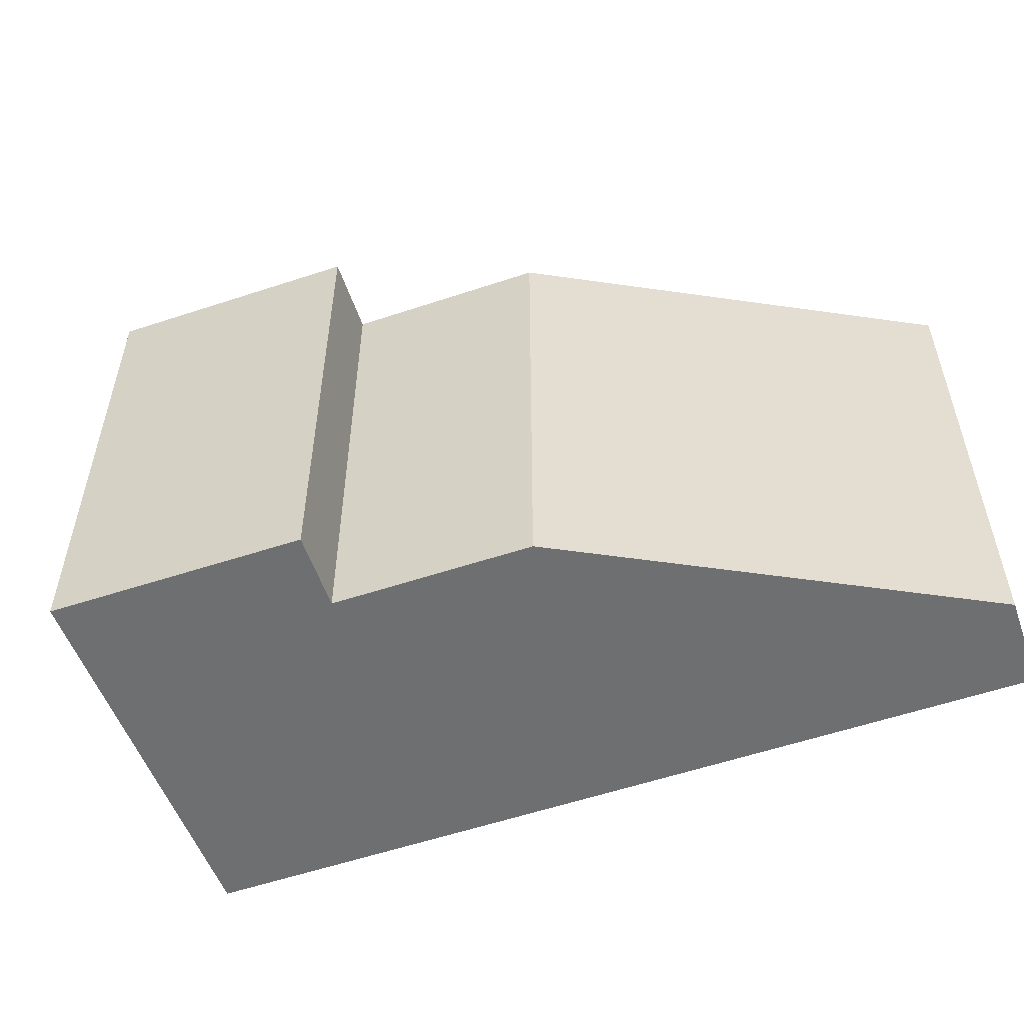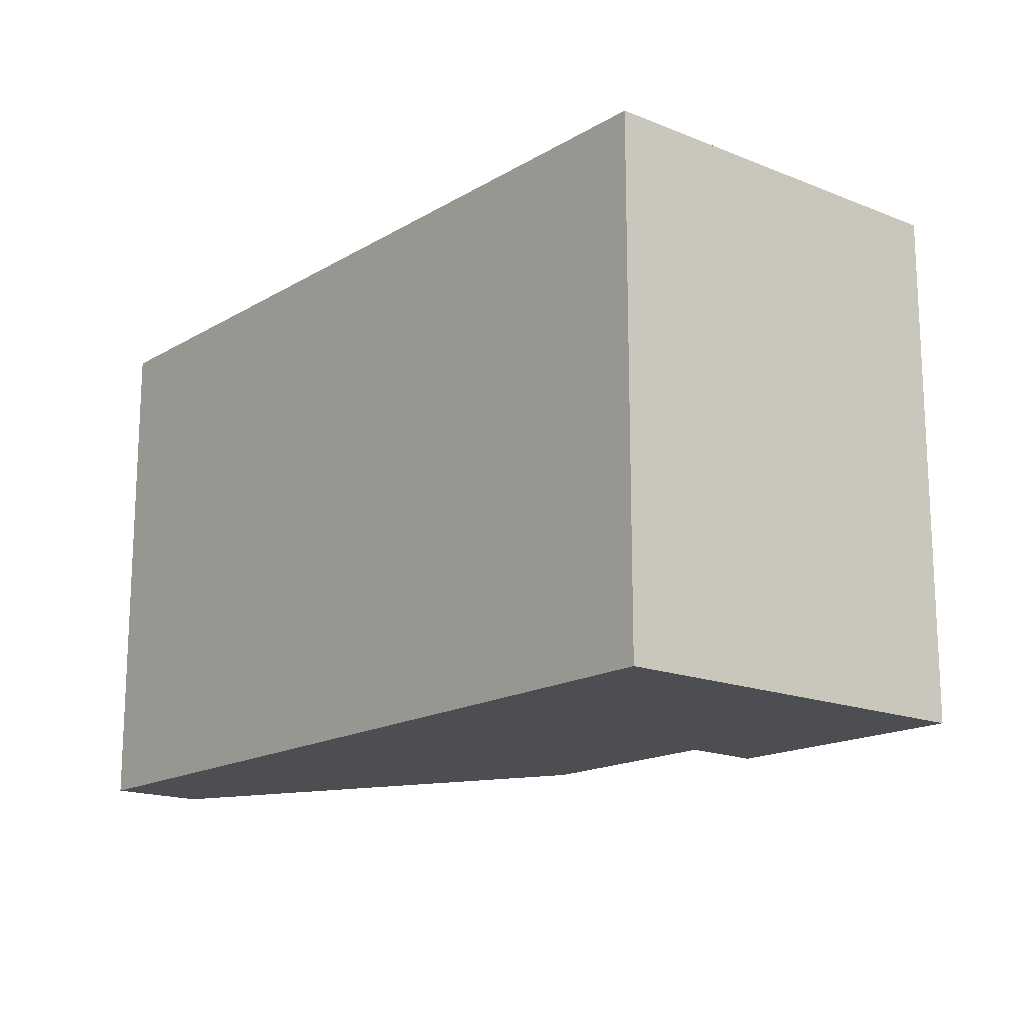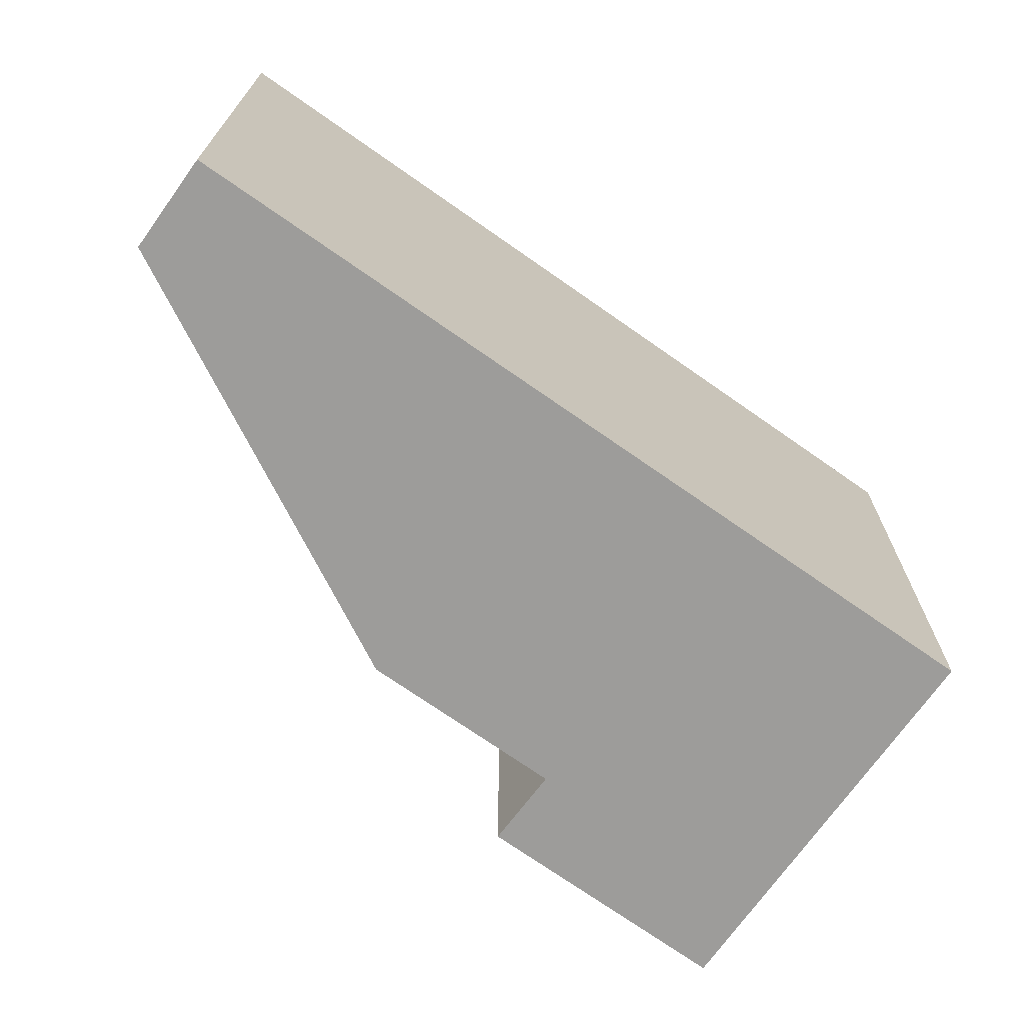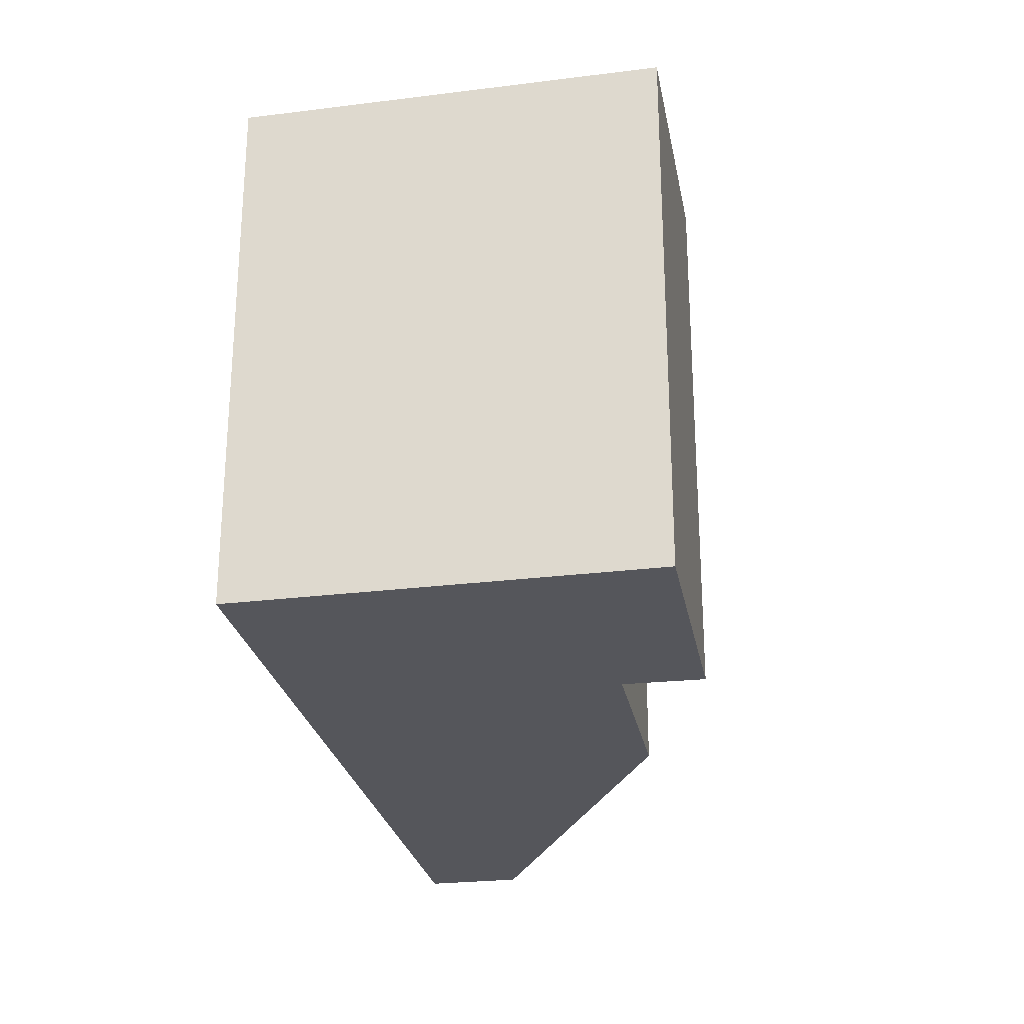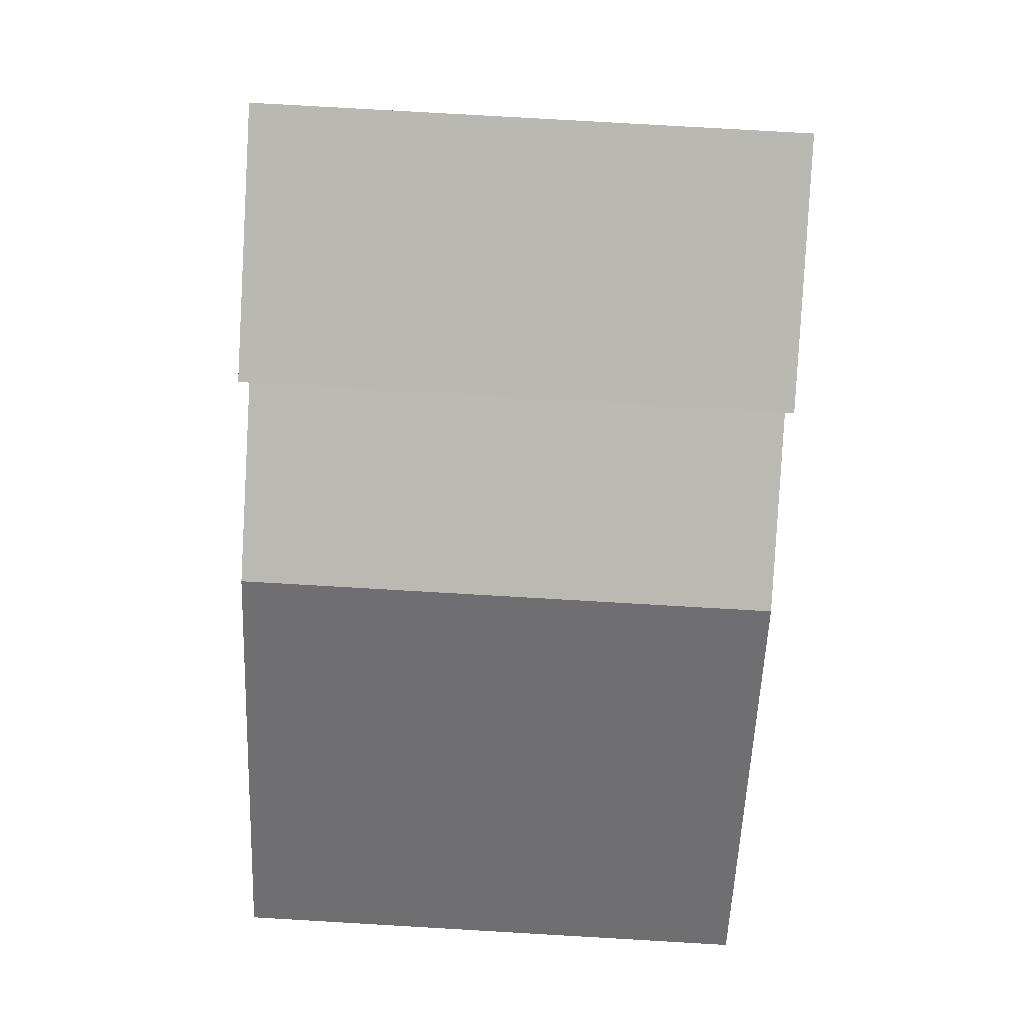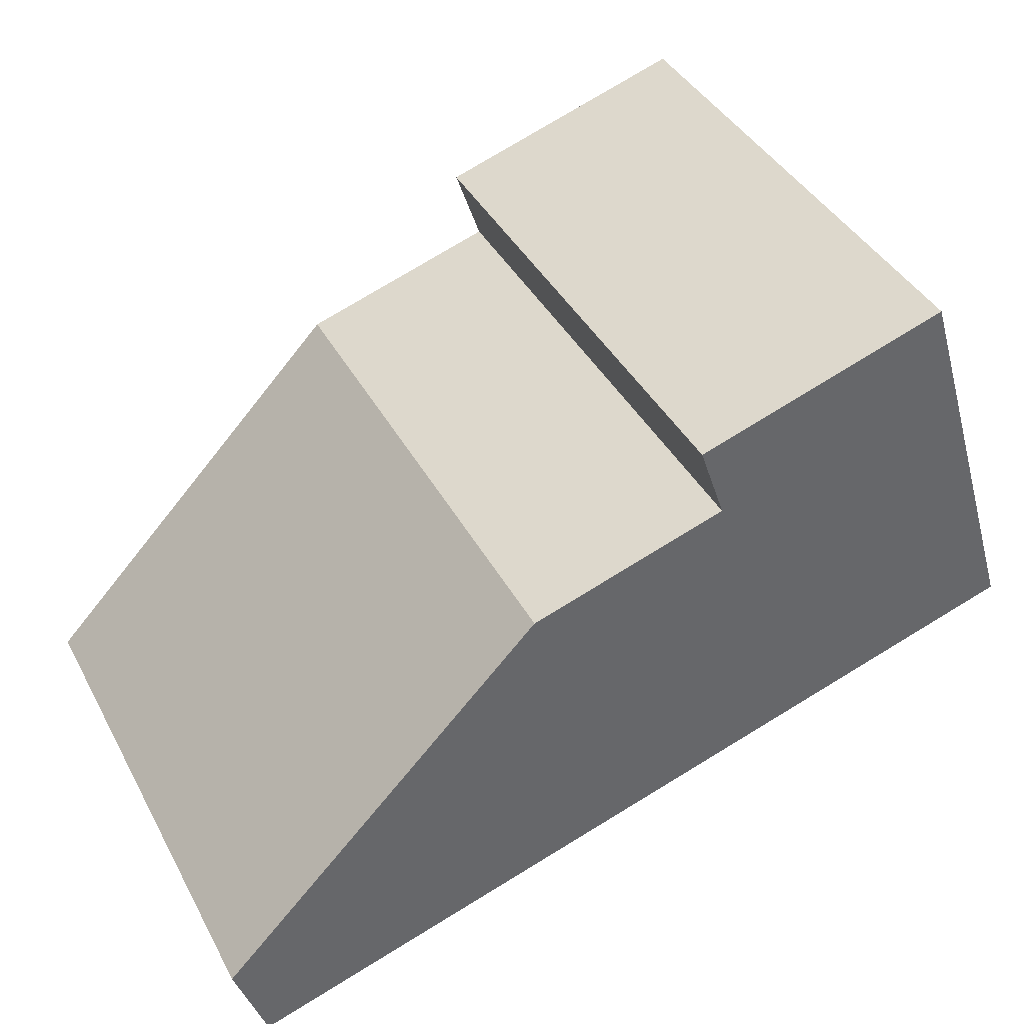
<metadata>
{"format":"obj","ext":"obj","renderer":"f3d","projection":"perspective","resolution":1024,"background":"white","views":[{"elev":-54.5,"azim":37.5,"up":"+Y"},{"elev":-16.5,"azim":-112.2,"up":"+Y"},{"elev":-70.1,"azim":162.4,"up":"+Y"},{"elev":-26.3,"azim":-61.5,"up":"+Y"},{"elev":79.0,"azim":93.3,"up":"+Z"},{"elev":40.3,"azim":153.9,"up":"+Z"}]}
</metadata>
<code>
v  8.386 5.31 -2.656
v  5.417 5.31 1.699
v  8.698 5.31 -1.709
v  0 5.31 3.251e-16
v  3.452 5.31 2.337
v  1.218 5.31 3.927
v  3.716 5.31 3.104
v  8.698 1.046e-16 -1.709
v  8.386 1.626e-16 -2.656
v  3.716 -1.901e-16 3.104
v  3.452 -1.431e-16 2.337
v  0 0 0
v  1.218 -2.405e-16 3.927
v  5.417 -1.04e-16 1.699
g defaultobject
f 1 2 3
f 2 1 4
f 2 4 5
f 5 4 6
f 6 7 5
f 8 1 3
f 1 8 9
f 10 5 7
f 5 10 11
f 9 4 1
f 4 9 12
f 12 6 4
f 6 12 13
f 13 7 6
f 7 13 10
f 11 2 5
f 2 11 14
f 14 3 2
f 3 14 8
f 9 13 12
f 13 9 11
f 11 9 14
f 14 9 8
f 10 13 11

</code>
